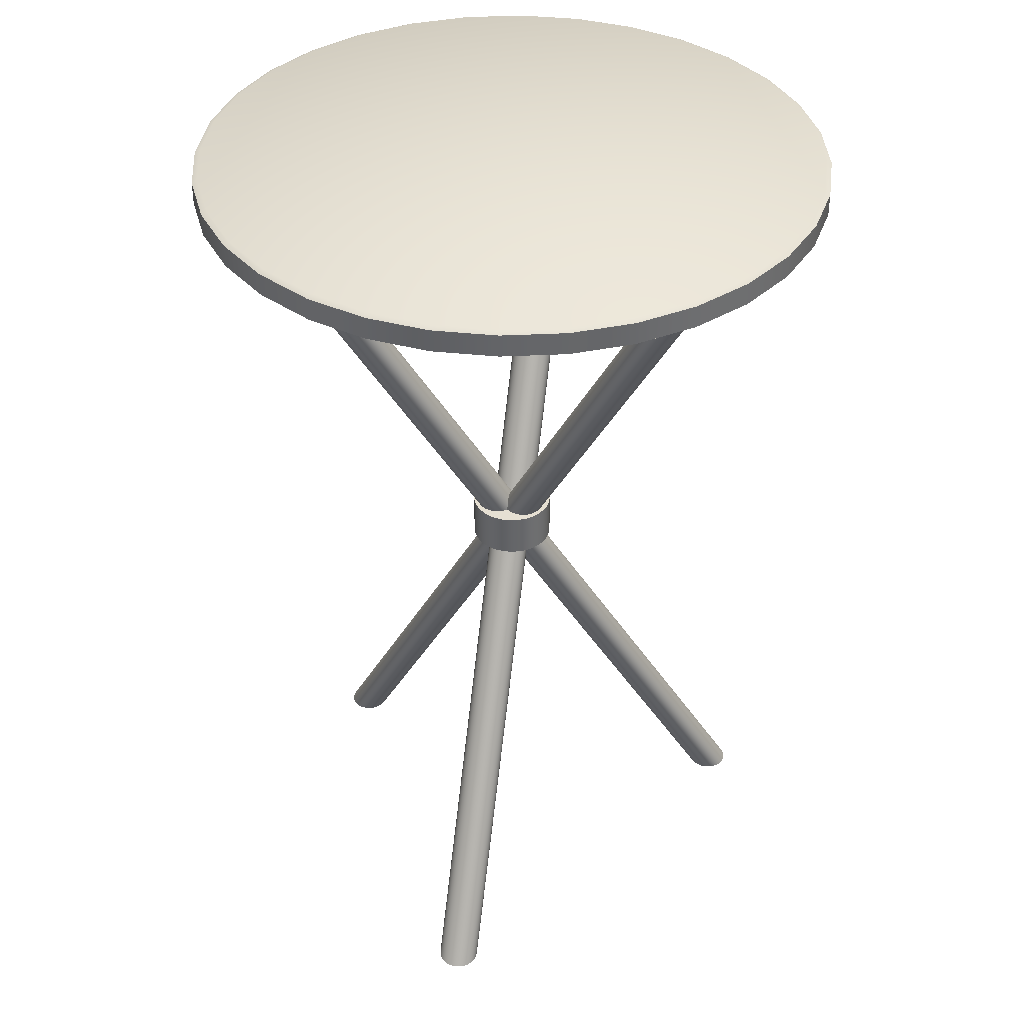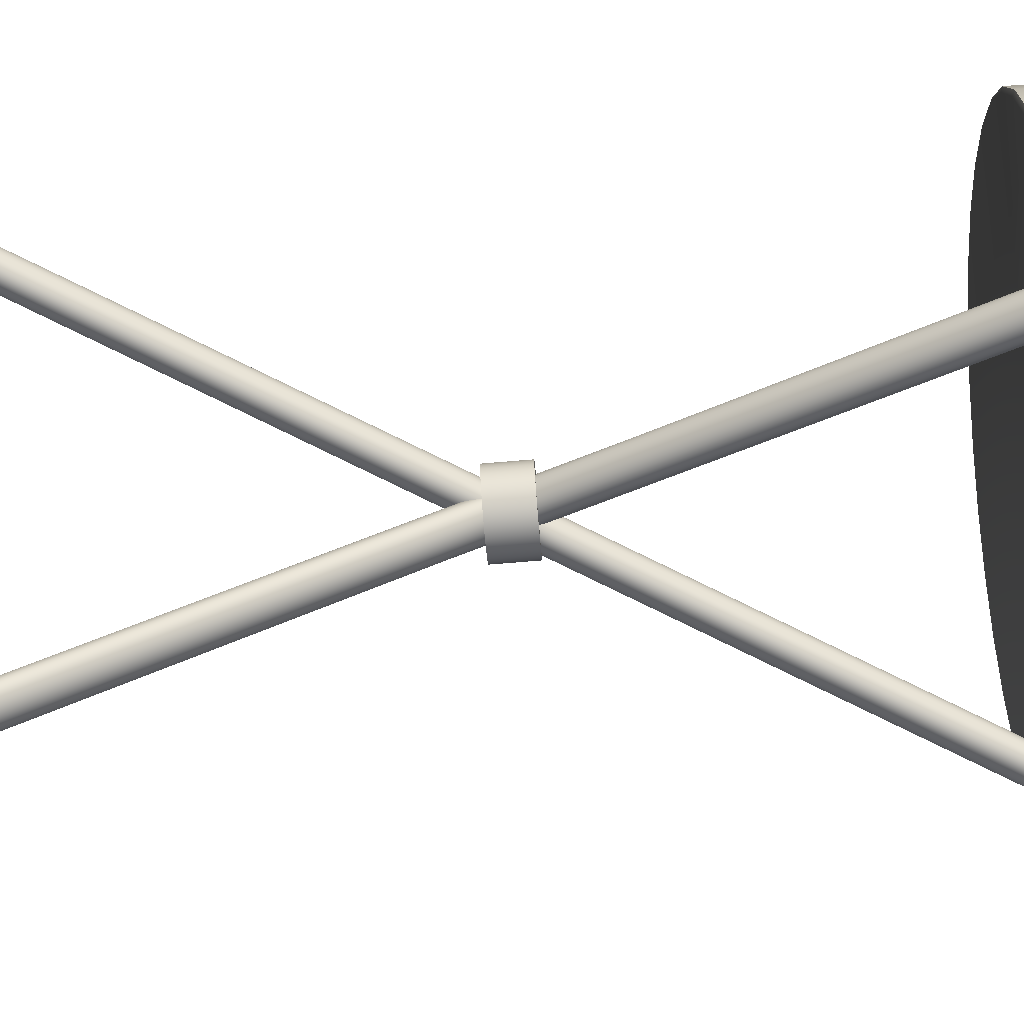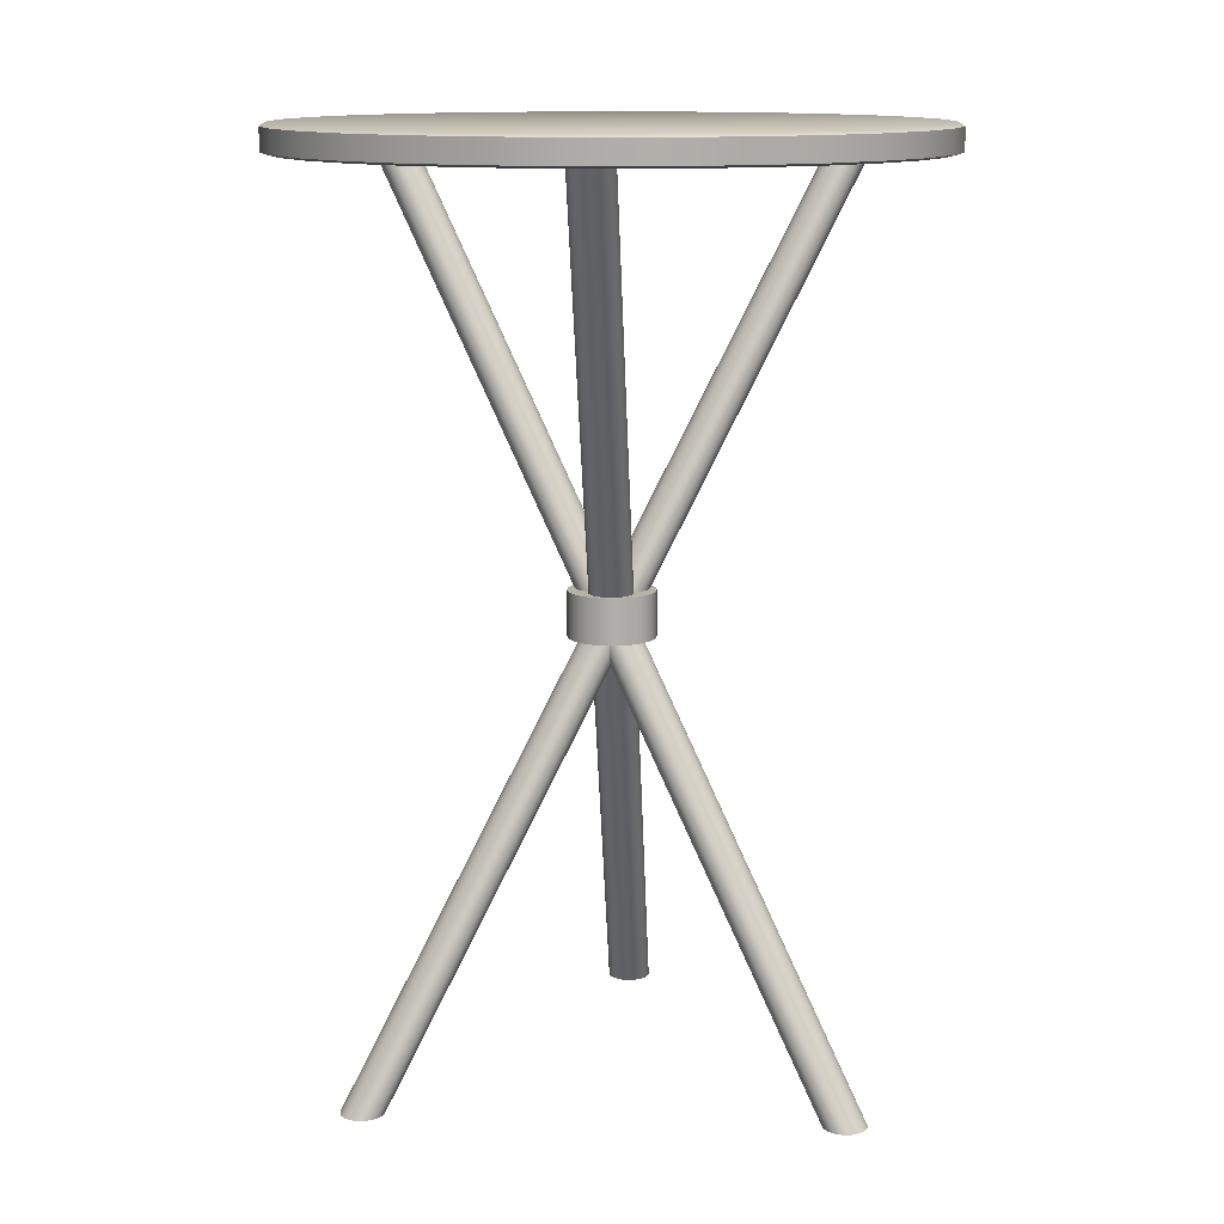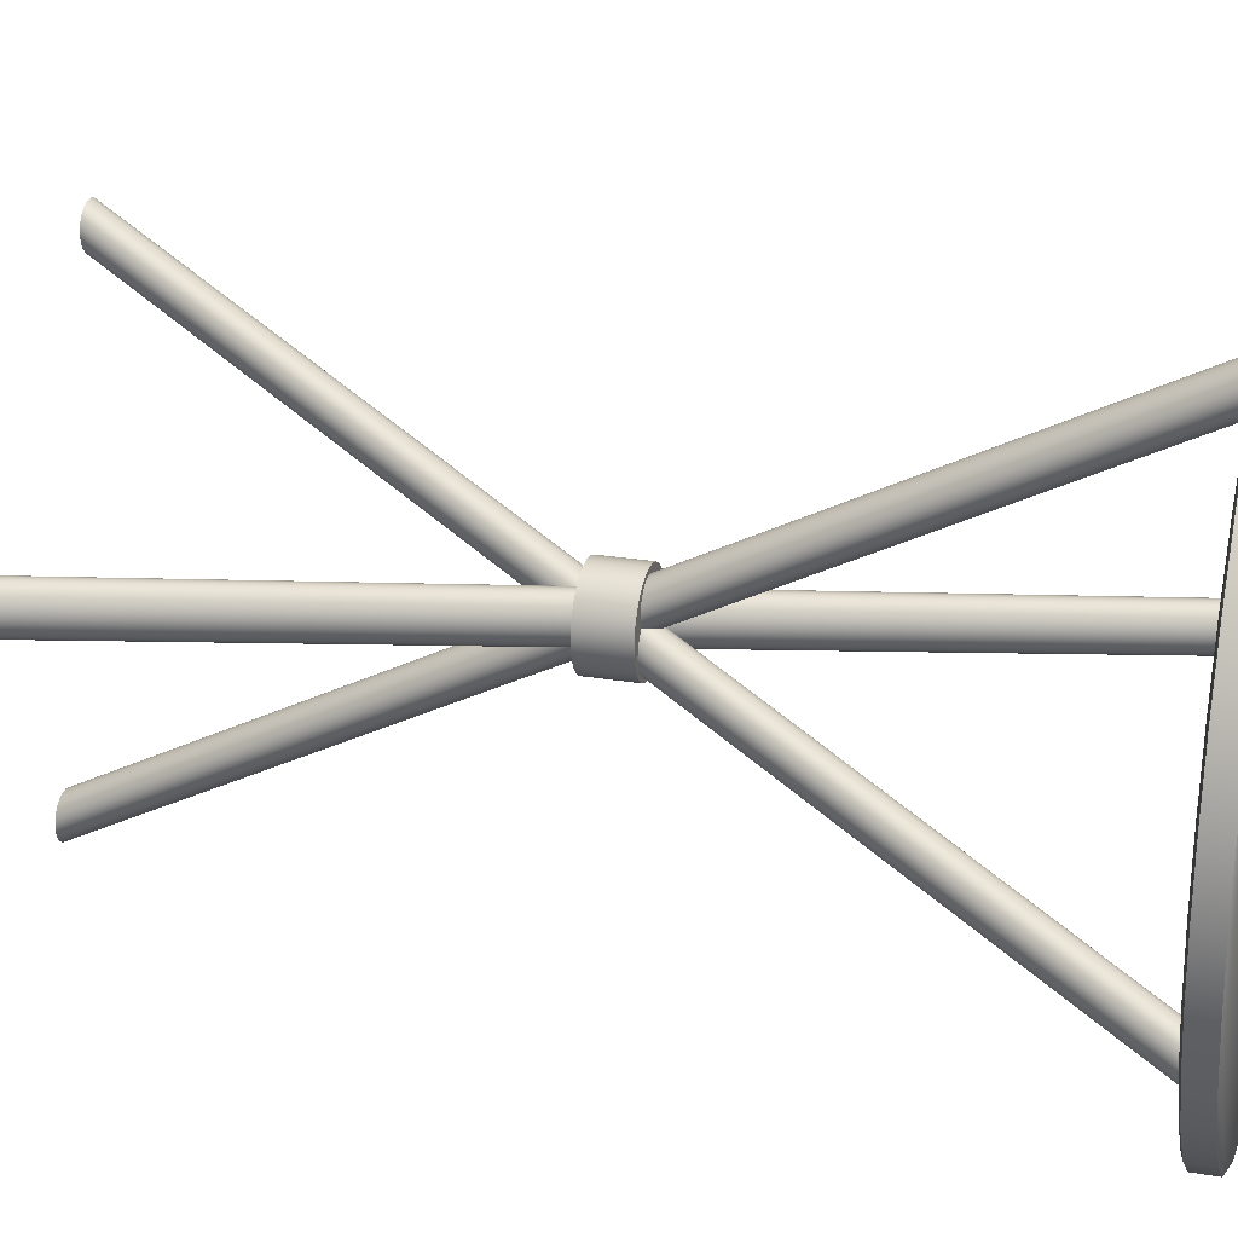
<metadata>
{"format":"obj","ext":"obj","renderer":"f3d","projection":"perspective","resolution":1024,"background":"white","views":[{"elev":38.5,"azim":-31.7,"up":"+Y"},{"elev":-73.9,"azim":94.7,"up":"+Z"},{"elev":12.4,"azim":-101.5,"up":"+Y"},{"elev":25.5,"azim":104.9,"up":"+Z"}]}
</metadata>
<code>
o Cylinder
v -1.312 0.02961 1.138
v 1.319 6.39 -1.451
v -1.283 0.02961 1.141
v 1.348 6.39 -1.448
v -1.255 0.02961 1.149
v 1.376 6.39 -1.44
v -1.229 0.02961 1.163
v 1.402 6.39 -1.426
v -1.206 0.02961 1.182
v 1.425 6.39 -1.407
v -1.188 0.02961 1.204
v 1.443 6.39 -1.384
v -1.174 0.02961 1.23
v 1.457 6.39 -1.359
v -1.165 0.02961 1.258
v 1.466 6.39 -1.33
v -1.162 0.02961 1.288
v 1.469 6.39 -1.301
v -1.165 0.02961 1.317
v 1.466 6.39 -1.272
v -1.174 0.02961 1.345
v 1.457 6.39 -1.244
v -1.188 0.02961 1.371
v 1.443 6.39 -1.218
v -1.206 0.02961 1.394
v 1.425 6.39 -1.195
v -1.229 0.02961 1.412
v 1.402 6.39 -1.176
v -1.255 0.02961 1.426
v 1.376 6.39 -1.163
v -1.283 0.02961 1.435
v 1.348 6.39 -1.154
v -1.312 0.02961 1.438
v 1.319 6.39 -1.151
v -1.341 0.02961 1.435
v 1.289 6.39 -1.154
v -1.37 0.02961 1.426
v 1.261 6.39 -1.163
v -1.396 0.02961 1.412
v 1.235 6.39 -1.176
v -1.418 0.02961 1.394
v 1.213 6.39 -1.195
v -1.437 0.02961 1.371
v 1.194 6.39 -1.218
v -1.451 0.02961 1.345
v 1.18 6.39 -1.244
v -1.459 0.02961 1.317
v 1.172 6.39 -1.272
v -1.462 0.02961 1.288
v 1.169 6.39 -1.301
v -1.459 0.02961 1.258
v 1.172 6.39 -1.33
v -1.451 0.02961 1.23
v 1.18 6.39 -1.359
v -1.437 0.02961 1.204
v 1.194 6.39 -1.384
v -1.418 0.02961 1.182
v 1.213 6.39 -1.407
v -1.396 0.02961 1.163
v 1.235 6.39 -1.426
v -1.37 0.02961 1.149
v 1.261 6.39 -1.44
v -1.341 0.02961 1.141
v 1.289 6.39 -1.448
v 1.641 0.02961 0.5676
v -1.916 6.39 -0.4164
v 1.629 0.02961 0.5408
v -1.928 6.39 -0.4432
v 1.623 0.02961 0.5122
v -1.935 6.39 -0.4718
v 1.622 0.02961 0.4828
v -1.936 6.39 -0.5012
v 1.626 0.02961 0.4538
v -1.931 6.39 -0.5302
v 1.637 0.02961 0.4263
v -1.921 6.39 -0.5578
v 1.652 0.02961 0.4013
v -1.905 6.39 -0.5827
v 1.672 0.02961 0.3798
v -1.885 6.39 -0.6042
v 1.696 0.02961 0.3627
v -1.861 6.39 -0.6213
v 1.723 0.02961 0.3506
v -1.834 6.39 -0.6334
v 1.752 0.02961 0.3439
v -1.806 6.39 -0.6401
v 1.781 0.02961 0.3429
v -1.776 6.39 -0.6411
v 1.81 0.02961 0.3477
v -1.747 6.39 -0.6363
v 1.838 0.02961 0.3581
v -1.72 6.39 -0.6259
v 1.863 0.02961 0.3736
v -1.695 6.39 -0.6104
v 1.884 0.02961 0.3937
v -1.673 6.39 -0.5903
v 1.901 0.02961 0.4176
v -1.656 6.39 -0.5664
v 1.913 0.02961 0.4444
v -1.644 6.39 -0.5396
v 1.92 0.02961 0.473
v -1.637 6.39 -0.511
v 1.921 0.02961 0.5024
v -1.636 6.39 -0.4816
v 1.916 0.02961 0.5314
v -1.641 6.39 -0.4526
v 1.906 0.02961 0.5589
v -1.652 6.39 -0.4251
v 1.89 0.02961 0.5839
v -1.667 6.39 -0.4001
v 1.87 0.02961 0.6054
v -1.687 6.39 -0.3786
v 1.846 0.02961 0.6225
v -1.711 6.39 -0.3615
v 1.819 0.02961 0.6346
v -1.738 6.39 -0.3494
v 1.791 0.02961 0.6413
v -1.767 6.39 -0.3427
v 1.761 0.02961 0.6423
v -1.796 6.39 -0.3417
v 1.732 0.02961 0.6375
v -1.825 6.39 -0.3465
v 1.705 0.02961 0.6271
v -1.852 6.39 -0.3569
v 1.68 0.02961 0.6116
v -1.877 6.39 -0.3724
v 1.658 0.02961 0.5915
v -1.899 6.39 -0.3925
v -0.3291 0.02961 -1.705
v 0.5974 6.39 1.868
v -0.3463 0.02961 -1.681
v 0.5803 6.39 1.891
v -0.3677 0.02961 -1.661
v 0.5588 6.39 1.912
v -0.3927 0.02961 -1.646
v 0.5338 6.39 1.927
v -0.4202 0.02961 -1.635
v 0.5063 6.39 1.937
v -0.4492 0.02961 -1.631
v 0.4773 6.39 1.942
v -0.4786 0.02961 -1.632
v 0.4479 6.39 1.941
v -0.5072 0.02961 -1.638
v 0.4193 6.39 1.935
v -0.534 0.02961 -1.65
v 0.3925 6.39 1.922
v -0.5579 0.02961 -1.667
v 0.3686 6.39 1.905
v -0.578 0.02961 -1.689
v 0.3485 6.39 1.884
v -0.5936 0.02961 -1.714
v 0.333 6.39 1.859
v -0.6039 0.02961 -1.741
v 0.3226 6.39 1.831
v -0.6087 0.02961 -1.77
v 0.3178 6.39 1.802
v -0.6077 0.02961 -1.8
v 0.3188 6.39 1.773
v -0.6011 0.02961 -1.828
v 0.3254 6.39 1.744
v -0.5889 0.02961 -1.855
v 0.3376 6.39 1.718
v -0.5718 0.02961 -1.879
v 0.3547 6.39 1.694
v -0.5503 0.02961 -1.899
v 0.3762 6.39 1.674
v -0.5254 0.02961 -1.915
v 0.4011 6.39 1.658
v -0.4979 0.02961 -1.925
v 0.4287 6.39 1.648
v -0.4688 0.02961 -1.93
v 0.4577 6.39 1.643
v -0.4395 0.02961 -1.929
v 0.4871 6.39 1.644
v -0.4108 0.02961 -1.922
v 0.5157 6.39 1.65
v -0.384 0.02961 -1.91
v 0.5425 6.39 1.663
v -0.3601 0.02961 -1.893
v 0.5664 6.39 1.68
v -0.34 0.02961 -1.872
v 0.5865 6.39 1.701
v -0.3245 0.02961 -1.847
v 0.602 6.39 1.726
v -0.3141 0.02961 -1.819
v 0.6124 6.39 1.754
v -0.3094 0.02961 -1.79
v 0.6172 6.39 1.783
v -0.3103 0.02961 -1.761
v 0.6162 6.39 1.812
v -0.317 0.02961 -1.732
v 0.6095 6.39 1.841
v 0 6.288 -2.25
v 0 6.447 -2.25
v 0.439 6.288 -2.207
v 0.439 6.447 -2.207
v 0.861 6.288 -2.079
v 0.861 6.447 -2.079
v 1.25 6.288 -1.871
v 1.25 6.447 -1.871
v 1.591 6.288 -1.591
v 1.591 6.447 -1.591
v 1.871 6.288 -1.25
v 1.871 6.447 -1.25
v 2.079 6.288 -0.861
v 2.079 6.447 -0.861
v 2.207 6.288 -0.439
v 2.207 6.447 -0.439
v 2.25 6.288 1e-06
v 2.25 6.447 1e-06
v 2.207 6.288 0.439
v 2.207 6.447 0.439
v 2.079 6.288 0.861
v 2.079 6.447 0.861
v 1.871 6.288 1.25
v 1.871 6.447 1.25
v 1.591 6.288 1.591
v 1.591 6.447 1.591
v 1.25 6.288 1.871
v 1.25 6.447 1.871
v 0.861 6.288 2.079
v 0.861 6.447 2.079
v 0.439 6.288 2.207
v 0.439 6.447 2.207
v 0 6.288 2.25
v 0 6.447 2.25
v -0.439 6.288 2.207
v -0.439 6.447 2.207
v -0.861 6.288 2.079
v -0.861 6.447 2.079
v -1.25 6.288 1.871
v -1.25 6.447 1.871
v -1.591 6.288 1.591
v -1.591 6.447 1.591
v -1.871 6.288 1.25
v -1.871 6.447 1.25
v -2.079 6.288 0.861
v -2.079 6.447 0.861
v -2.207 6.288 0.439
v -2.207 6.447 0.439
v -2.25 6.288 1e-06
v -2.25 6.447 1e-06
v -2.207 6.288 -0.439
v -2.207 6.447 -0.439
v -2.079 6.288 -0.861
v -2.079 6.447 -0.861
v -1.871 6.288 -1.25
v -1.871 6.447 -1.25
v -1.591 6.288 -1.591
v -1.591 6.447 -1.591
v -1.25 6.288 -1.871
v -1.25 6.447 -1.871
v -0.861 6.288 -2.079
v -0.861 6.447 -2.079
v -0.439 6.288 -2.207
v -0.439 6.447 -2.207
v 0 6.466 -2.212
v 0.4315 6.466 -2.169
v 0.8463 6.466 -2.043
v 1.229 6.466 -1.839
v 1.564 6.466 -1.564
v 1.839 6.466 -1.229
v 2.043 6.466 -0.8463
v 2.169 6.466 -0.4315
v 2.212 6.466 1e-06
v 2.169 6.466 0.4315
v 2.043 6.466 0.8463
v 1.839 6.466 1.229
v 1.564 6.466 1.564
v 1.229 6.466 1.839
v 0.8463 6.466 2.043
v 0.4315 6.466 2.169
v 0 6.466 2.212
v -0.4315 6.466 2.169
v -0.8463 6.466 2.043
v -1.229 6.466 1.839
v -1.564 6.466 1.564
v -1.839 6.466 1.229
v -2.043 6.466 0.8463
v -2.169 6.466 0.4315
v -2.212 6.466 1e-06
v -2.169 6.466 -0.4315
v -2.043 6.466 -0.8463
v -1.839 6.466 -1.229
v -1.564 6.466 -1.564
v -1.229 6.466 -1.839
v -0.8463 6.466 -2.043
v -0.4315 6.466 -2.169
v 0 6.273 -2.205
v 0.4302 6.273 -2.163
v 0.8439 6.273 -2.037
v 1.225 6.273 -1.834
v 1.559 6.273 -1.559
v 1.834 6.273 -1.225
v 2.037 6.273 -0.8439
v 2.163 6.273 -0.4302
v 2.205 6.273 1e-06
v 2.163 6.273 0.4302
v 2.037 6.273 0.8439
v 1.834 6.273 1.225
v 1.559 6.273 1.559
v 1.225 6.273 1.834
v 0.8439 6.273 2.037
v 0.4302 6.273 2.163
v 0 6.273 2.205
v -0.4302 6.273 2.163
v -0.8439 6.273 2.037
v -1.225 6.273 1.834
v -1.559 6.273 1.559
v -1.834 6.273 1.225
v -2.037 6.273 0.8439
v -2.163 6.273 0.4302
v -2.205 6.273 1e-06
v -2.163 6.273 -0.4302
v -2.037 6.273 -0.8439
v -1.834 6.273 -1.225
v -1.559 6.273 -1.559
v -1.225 6.273 -1.834
v -0.8439 6.273 -2.037
v -0.4302 6.273 -2.163
v 0 3.085 -0.3
v 0 3.403 -0.3
v 0.05853 3.085 -0.2942
v 0.05853 3.403 -0.2942
v 0.1148 3.085 -0.2772
v 0.1148 3.403 -0.2772
v 0.1667 3.085 -0.2494
v 0.1667 3.403 -0.2494
v 0.2121 3.085 -0.2121
v 0.2121 3.403 -0.2121
v 0.2494 3.085 -0.1667
v 0.2494 3.403 -0.1667
v 0.2772 3.085 -0.1148
v 0.2772 3.403 -0.1148
v 0.2942 3.085 -0.05853
v 0.2942 3.403 -0.05853
v 0.3 3.085 0
v 0.3 3.403 0
v 0.2942 3.085 0.05853
v 0.2942 3.403 0.05853
v 0.2772 3.085 0.1148
v 0.2772 3.403 0.1148
v 0.2494 3.085 0.1667
v 0.2494 3.403 0.1667
v 0.2121 3.085 0.2121
v 0.2121 3.403 0.2121
v 0.1667 3.085 0.2494
v 0.1667 3.403 0.2494
v 0.1148 3.085 0.2772
v 0.1148 3.403 0.2772
v 0.05853 3.085 0.2942
v 0.05853 3.403 0.2942
v 0 3.085 0.3
v 0 3.403 0.3
v -0.05853 3.085 0.2942
v -0.05853 3.403 0.2942
v -0.1148 3.085 0.2772
v -0.1148 3.403 0.2772
v -0.1667 3.085 0.2494
v -0.1667 3.403 0.2494
v -0.2121 3.085 0.2121
v -0.2121 3.403 0.2121
v -0.2494 3.085 0.1667
v -0.2494 3.403 0.1667
v -0.2772 3.085 0.1148
v -0.2772 3.403 0.1148
v -0.2942 3.085 0.05853
v -0.2942 3.403 0.05853
v -0.3 3.085 0
v -0.3 3.403 0
v -0.2942 3.085 -0.05853
v -0.2942 3.403 -0.05853
v -0.2772 3.085 -0.1148
v -0.2772 3.403 -0.1148
v -0.2494 3.085 -0.1667
v -0.2494 3.403 -0.1667
v -0.2121 3.085 -0.2121
v -0.2121 3.403 -0.2121
v -0.1667 3.085 -0.2494
v -0.1667 3.403 -0.2494
v -0.1148 3.085 -0.2772
v -0.1148 3.403 -0.2772
v -0.05853 3.085 -0.2942
v -0.05853 3.403 -0.2942
f 1 2 4 3
f 3 4 6 5
f 5 6 8 7
f 7 8 10 9
f 9 10 12 11
f 11 12 14 13
f 13 14 16 15
f 15 16 18 17
f 17 18 20 19
f 19 20 22 21
f 21 22 24 23
f 23 24 26 25
f 25 26 28 27
f 27 28 30 29
f 29 30 32 31
f 31 32 34 33
f 33 34 36 35
f 35 36 38 37
f 37 38 40 39
f 39 40 42 41
f 41 42 44 43
f 43 44 46 45
f 45 46 48 47
f 47 48 50 49
f 49 50 52 51
f 51 52 54 53
f 53 54 56 55
f 55 56 58 57
f 57 58 60 59
f 59 60 62 61
f 4 2 64 62 60 58 56 54 52 50 48 46 44 42 40 38 36 34 32 30 28 26 24 22 20 18 16 14 12 10 8 6
f 61 62 64 63
f 63 64 2 1
f 1 3 5 7 9 11 13 15 17 19 21 23 25 27 29 31 33 35 37 39 41 43 45 47 49 51 53 55 57 59 61 63
f 65 66 68 67
f 67 68 70 69
f 69 70 72 71
f 71 72 74 73
f 73 74 76 75
f 75 76 78 77
f 77 78 80 79
f 79 80 82 81
f 81 82 84 83
f 83 84 86 85
f 85 86 88 87
f 87 88 90 89
f 89 90 92 91
f 91 92 94 93
f 93 94 96 95
f 95 96 98 97
f 97 98 100 99
f 99 100 102 101
f 101 102 104 103
f 103 104 106 105
f 105 106 108 107
f 107 108 110 109
f 109 110 112 111
f 111 112 114 113
f 113 114 116 115
f 115 116 118 117
f 117 118 120 119
f 119 120 122 121
f 121 122 124 123
f 123 124 126 125
f 68 66 128 126 124 122 120 118 116 114 112 110 108 106 104 102 100 98 96 94 92 90 88 86 84 82 80 78 76 74 72 70
f 125 126 128 127
f 127 128 66 65
f 65 67 69 71 73 75 77 79 81 83 85 87 89 91 93 95 97 99 101 103 105 107 109 111 113 115 117 119 121 123 125 127
f 129 130 132 131
f 131 132 134 133
f 133 134 136 135
f 135 136 138 137
f 137 138 140 139
f 139 140 142 141
f 141 142 144 143
f 143 144 146 145
f 145 146 148 147
f 147 148 150 149
f 149 150 152 151
f 151 152 154 153
f 153 154 156 155
f 155 156 158 157
f 157 158 160 159
f 159 160 162 161
f 161 162 164 163
f 163 164 166 165
f 165 166 168 167
f 167 168 170 169
f 169 170 172 171
f 171 172 174 173
f 173 174 176 175
f 175 176 178 177
f 177 178 180 179
f 179 180 182 181
f 181 182 184 183
f 183 184 186 185
f 185 186 188 187
f 187 188 190 189
f 132 130 192 190 188 186 184 182 180 178 176 174 172 170 168 166 164 162 160 158 156 154 152 150 148 146 144 142 140 138 136 134
f 189 190 192 191
f 191 192 130 129
f 129 131 133 135 137 139 141 143 145 147 149 151 153 155 157 159 161 163 165 167 169 171 173 175 177 179 181 183 185 187 189 191
f 193 194 196 195
f 195 196 198 197
f 197 198 200 199
f 199 200 202 201
f 201 202 204 203
f 203 204 206 205
f 205 206 208 207
f 207 208 210 209
f 209 210 212 211
f 211 212 214 213
f 213 214 216 215
f 215 216 218 217
f 217 218 220 219
f 219 220 222 221
f 221 222 224 223
f 223 224 226 225
f 225 226 228 227
f 227 228 230 229
f 229 230 232 231
f 231 232 234 233
f 233 234 236 235
f 235 236 238 237
f 237 238 240 239
f 239 240 242 241
f 241 242 244 243
f 243 244 246 245
f 245 246 248 247
f 247 248 250 249
f 249 250 252 251
f 251 252 254 253
f 200 198 259 260
f 253 254 256 255
f 255 256 194 193
f 195 197 291 290
f 258 257 288 287 286 285 284 283 282 281 280 279 278 277 276 275 274 273 272 271 270 269 268 267 266 265 264 263 262 261 260 259
f 218 216 268 269
f 236 234 277 278
f 254 252 286 287
f 210 208 264 265
f 228 226 273 274
f 246 244 282 283
f 202 200 260 261
f 220 218 269 270
f 238 236 278 279
f 256 254 287 288
f 212 210 265 266
f 230 228 274 275
f 248 246 283 284
f 204 202 261 262
f 222 220 270 271
f 240 238 279 280
f 196 194 257 258
f 194 256 288 257
f 214 212 266 267
f 232 230 275 276
f 250 248 284 285
f 206 204 262 263
f 224 222 271 272
f 242 240 280 281
f 198 196 258 259
f 216 214 267 268
f 234 232 276 277
f 252 250 285 286
f 208 206 263 264
f 226 224 272 273
f 244 242 281 282
f 289 290 291 292 293 294 295 296 297 298 299 300 301 302 303 304 305 306 307 308 309 310 311 312 313 314 315 316 317 318 319 320
f 213 215 300 299
f 231 233 309 308
f 249 251 318 317
f 205 207 296 295
f 223 225 305 304
f 241 243 314 313
f 197 199 292 291
f 215 217 301 300
f 233 235 310 309
f 251 253 319 318
f 207 209 297 296
f 225 227 306 305
f 243 245 315 314
f 199 201 293 292
f 217 219 302 301
f 235 237 311 310
f 253 255 320 319
f 209 211 298 297
f 227 229 307 306
f 245 247 316 315
f 201 203 294 293
f 219 221 303 302
f 237 239 312 311
f 193 195 290 289
f 255 193 289 320
f 211 213 299 298
f 229 231 308 307
f 247 249 317 316
f 203 205 295 294
f 221 223 304 303
f 239 241 313 312
f 321 322 324 323
f 323 324 326 325
f 325 326 328 327
f 327 328 330 329
f 329 330 332 331
f 331 332 334 333
f 333 334 336 335
f 335 336 338 337
f 337 338 340 339
f 339 340 342 341
f 341 342 344 343
f 343 344 346 345
f 345 346 348 347
f 347 348 350 349
f 349 350 352 351
f 351 352 354 353
f 353 354 356 355
f 355 356 358 357
f 357 358 360 359
f 359 360 362 361
f 361 362 364 363
f 363 364 366 365
f 365 366 368 367
f 367 368 370 369
f 369 370 372 371
f 371 372 374 373
f 373 374 376 375
f 375 376 378 377
f 377 378 380 379
f 379 380 382 381
f 324 322 384 382 380 378 376 374 372 370 368 366 364 362 360 358 356 354 352 350 348 346 344 342 340 338 336 334 332 330 328 326
f 381 382 384 383
f 383 384 322 321
f 321 323 325 327 329 331 333 335 337 339 341 343 345 347 349 351 353 355 357 359 361 363 365 367 369 371 373 375 377 379 381 383

</code>
